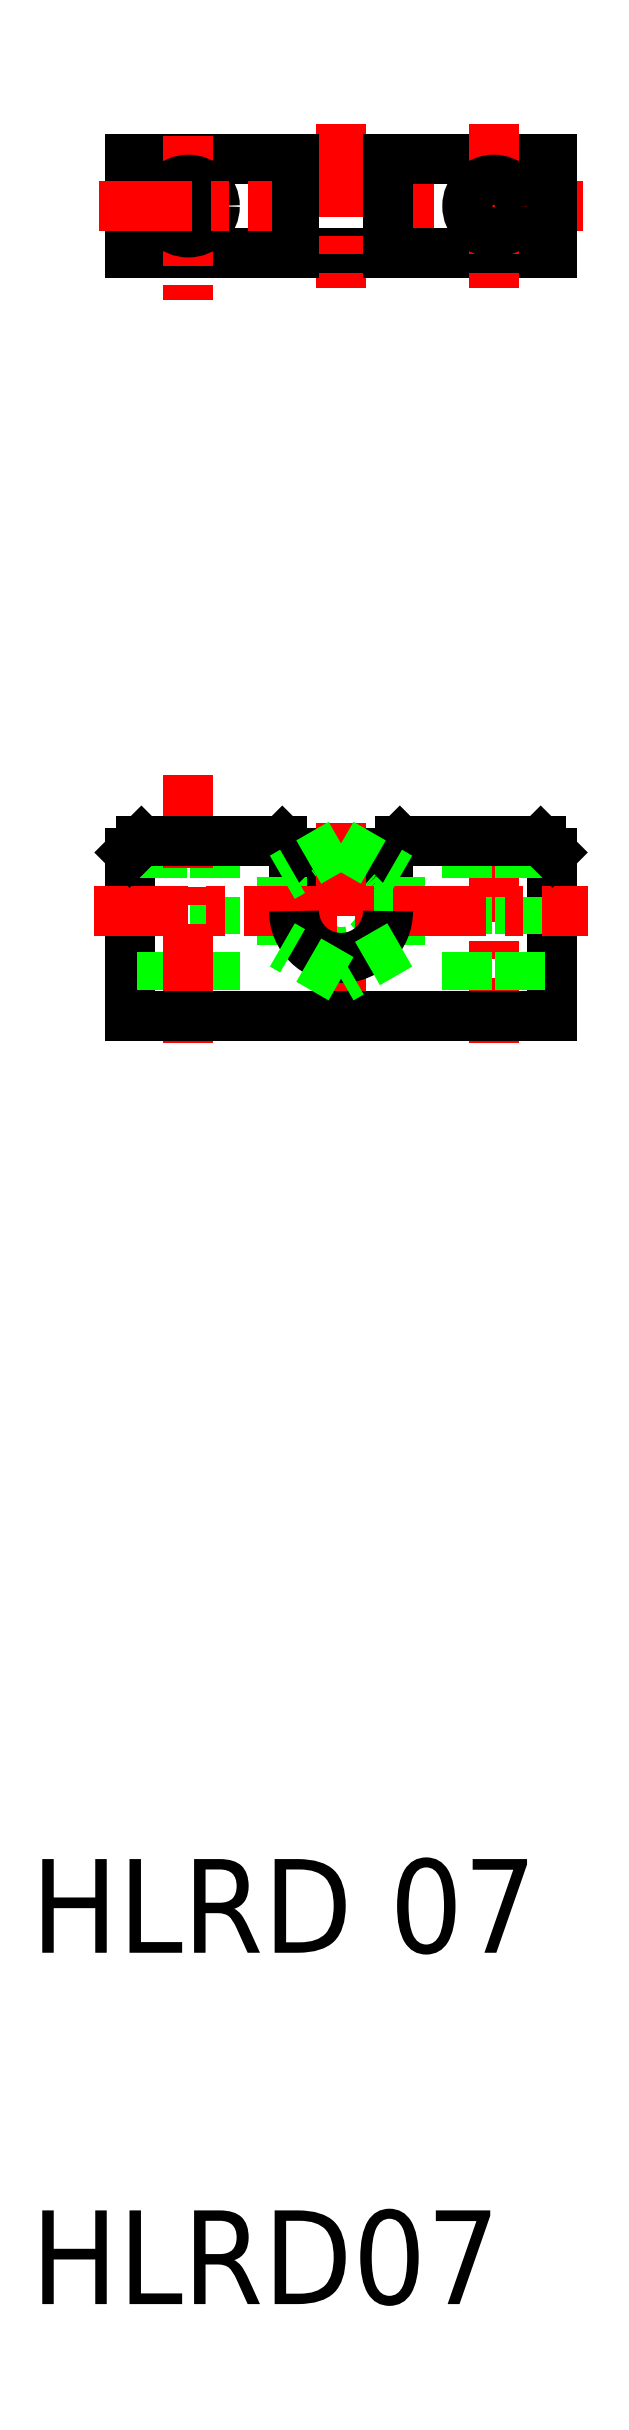
<metadata>
{"format":"dxf","ext":"dxf","renderer":"ezdxf+matplotlib","layout":"modelspace","background":"white","min_lineweight":24,"dpi":150}
</metadata>
<code>
0
SECTION
2
ENTITIES
0
TEXT
8
0
10
2091
20
61.42
30
0
40
8
1
HLRD07
0
TEXT
8
0
10
2091
20
91.42
30
0
40
8
1
HLRD 07
0
LINE
8
0
10
2136
20
185.4
30
0
11
2136
21
171.4
31
0
0
LINE
8
CENTER
10
2131
20
187.4
30
0
11
2131
21
169.1
31
0
0
LINE
8
0
10
2133
20
186.4
30
0
11
2133
21
171.4
31
0
0
LINE
8
0
10
2129
20
186.4
30
0
11
2129
21
171.4
31
0
0
LINE
8
0
10
2114
20
185.4
30
0
11
2114
21
180.4
31
0
0
LINE
8
0
10
2122
20
185.4
30
0
11
2122
21
180.4
31
0
0
CIRCLE
8
0
10
2118
20
180.4
30
0
40
3.5
0
LINE
8
0
10
2113
20
183.3
30
0
11
2113
21
177.5
31
0
0
LINE
8
0
10
2123
20
183.3
30
0
11
2123
21
177.5
31
0
0
LINE
8
0
10
2100
20
185.4
30
0
11
2100
21
171.4
31
0
0
LINE
8
CENTER
10
2118
20
187.9
30
0
11
2118
21
170.4
31
0
0
LINE
8
0
10
2107
20
186.4
30
0
11
2107
21
171.4
31
0
0
LINE
8
0
10
2103
20
186.4
30
0
11
2103
21
171.4
31
0
0
LINE
8
CENTER
10
2105
20
192
30
0
11
2105
21
169.1
31
0
0
LINE
8
0
10
2100
20
171.4
30
0
11
2136
21
171.4
31
0
0
LINE
8
CENTER
10
2097
20
180.4
30
0
11
2139
21
180.4
31
0
0
ARC
8
0
10
2118
20
180.4
30
0
40
4
50
180
51
0
0
LINE
8
0
10
2118
20
174.6
30
0
11
2113
21
177.5
31
0
0
LINE
8
0
10
2123
20
177.5
30
0
11
2118
21
174.6
31
0
0
LINE
8
0
10
2136
20
178.9
30
0
11
2136
21
178.9
31
0
0
LINE
8
0
10
2123
20
186.4
30
0
11
2135
21
186.4
31
0
0
LINE
8
0
10
2101
20
186.4
30
0
11
2113
21
186.4
31
0
0
LINE
8
0
10
2100
20
185.4
30
0
11
2101
21
186.4
31
0
0
LINE
8
0
10
2113
20
186.4
30
0
11
2114
21
185.4
31
0
0
LINE
8
0
10
2122
20
185.4
30
0
11
2123
21
186.4
31
0
0
LINE
8
0
10
2118
20
186.1
30
0
11
2113
21
183.3
31
0
0
LINE
8
0
10
2118
20
186.1
30
0
11
2123
21
183.3
31
0
0
LINE
8
0
10
2135
20
186.4
30
0
11
2136
21
185.4
31
0
0
LINE
8
0
10
2136
20
182.1
30
0
11
2136
21
182.1
31
0
0
LINE
8
CENTER
10
2139
20
240.6
30
0
11
2124
21
240.6
31
0
0
LINE
8
0
10
2100
20
236.6
30
0
11
2136
21
236.6
31
0
0
LINE
8
0
10
2100
20
244.6
30
0
11
2136
21
244.6
31
0
0
LINE
8
CENTER
10
2118
20
247.6
30
0
11
2118
21
233.6
31
0
0
LINE
8
CENTER
10
2105
20
246.6
30
0
11
2105
21
232.6
31
0
0
LINE
8
0
10
2114
20
244.6
30
0
11
2114
21
236.6
31
0
0
LINE
8
0
10
2122
20
244.6
30
0
11
2122
21
236.6
31
0
0
CIRCLE
8
0
10
2105
20
240.6
30
0
40
2.25
0
LINE
8
0
10
2100
20
244.6
30
0
11
2100
21
236.6
31
0
0
LINE
8
CENTER
10
2097
20
240.6
30
0
11
2112
21
240.6
31
0
0
LINE
8
CENTER
10
2131
20
247.6
30
0
11
2131
21
233.6
31
0
0
LINE
8
0
10
2136
20
244.6
30
0
11
2136
21
236.6
31
0
0
CIRCLE
8
0
10
2131
20
240.6
30
0
40
2.25
0
ENDSEC
0
EOF

</code>
